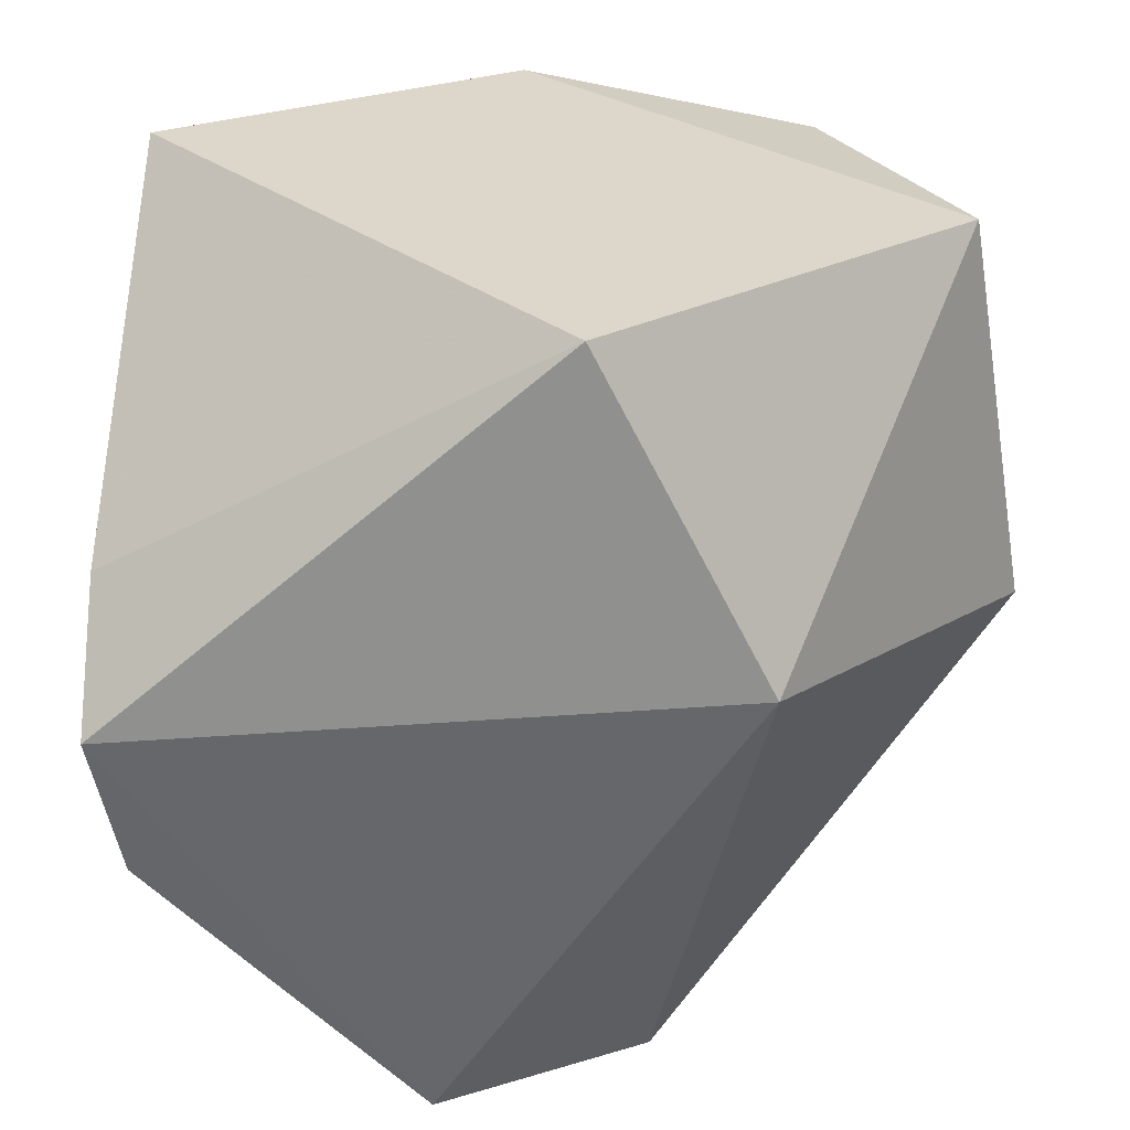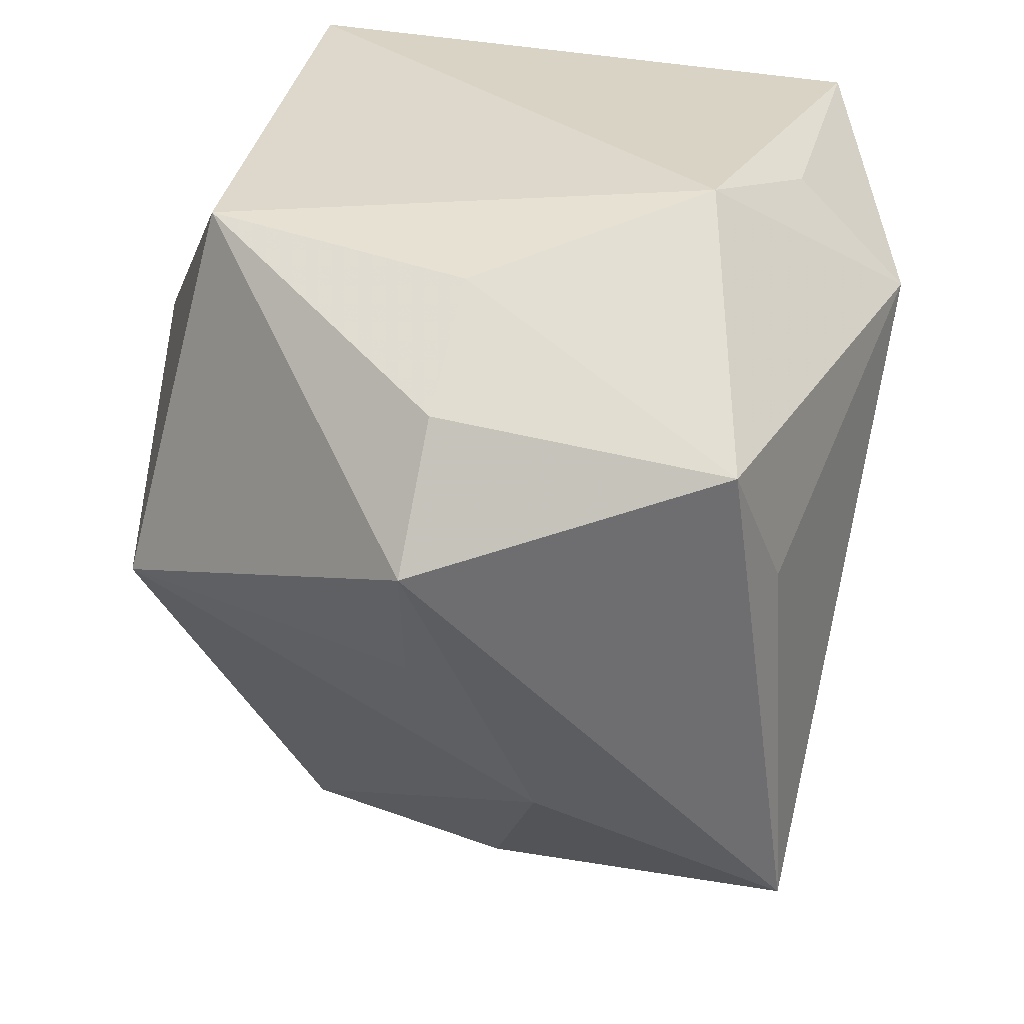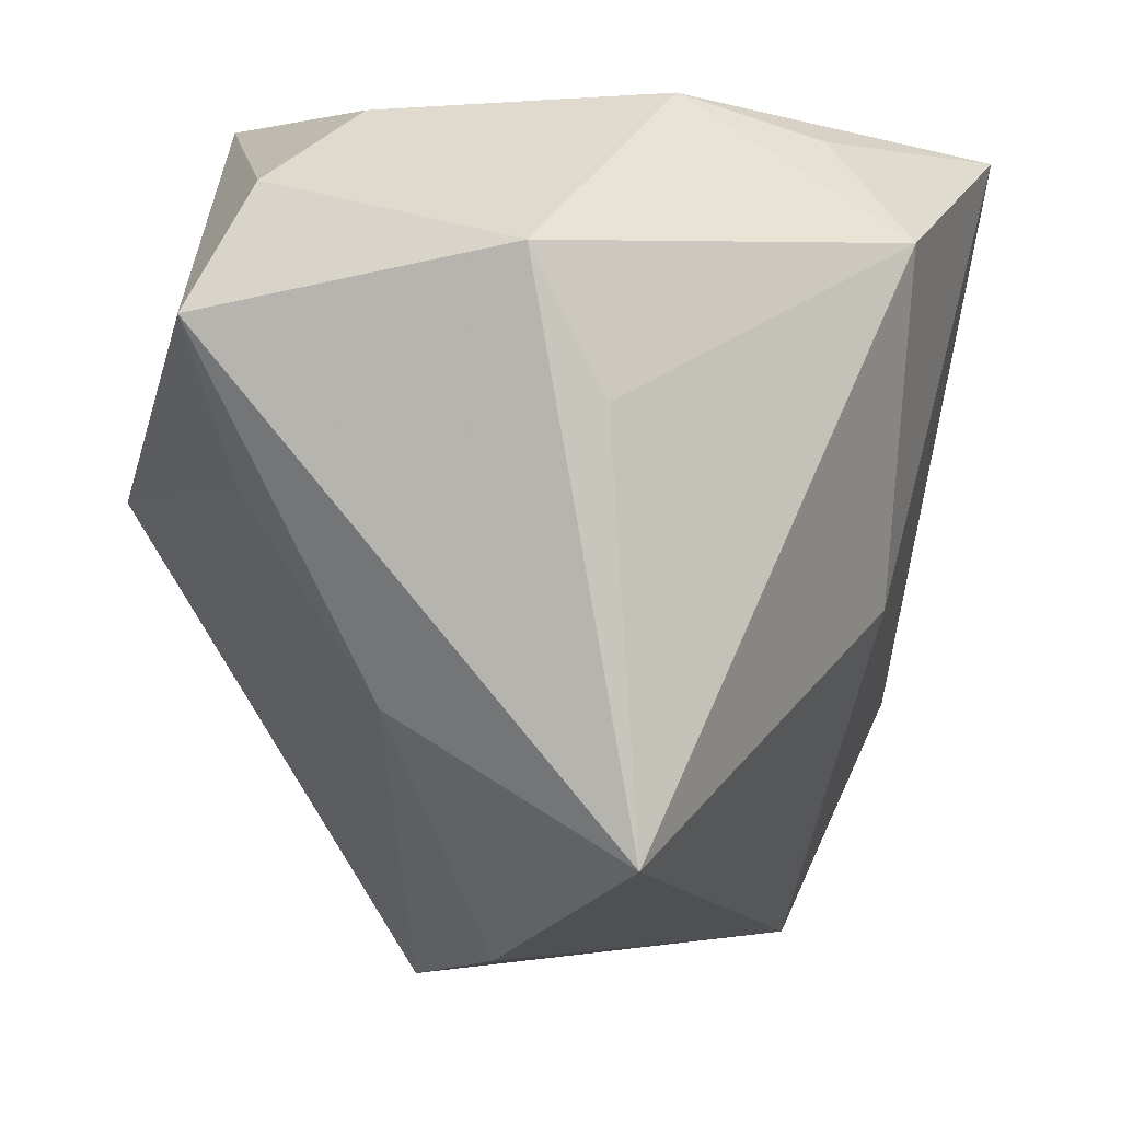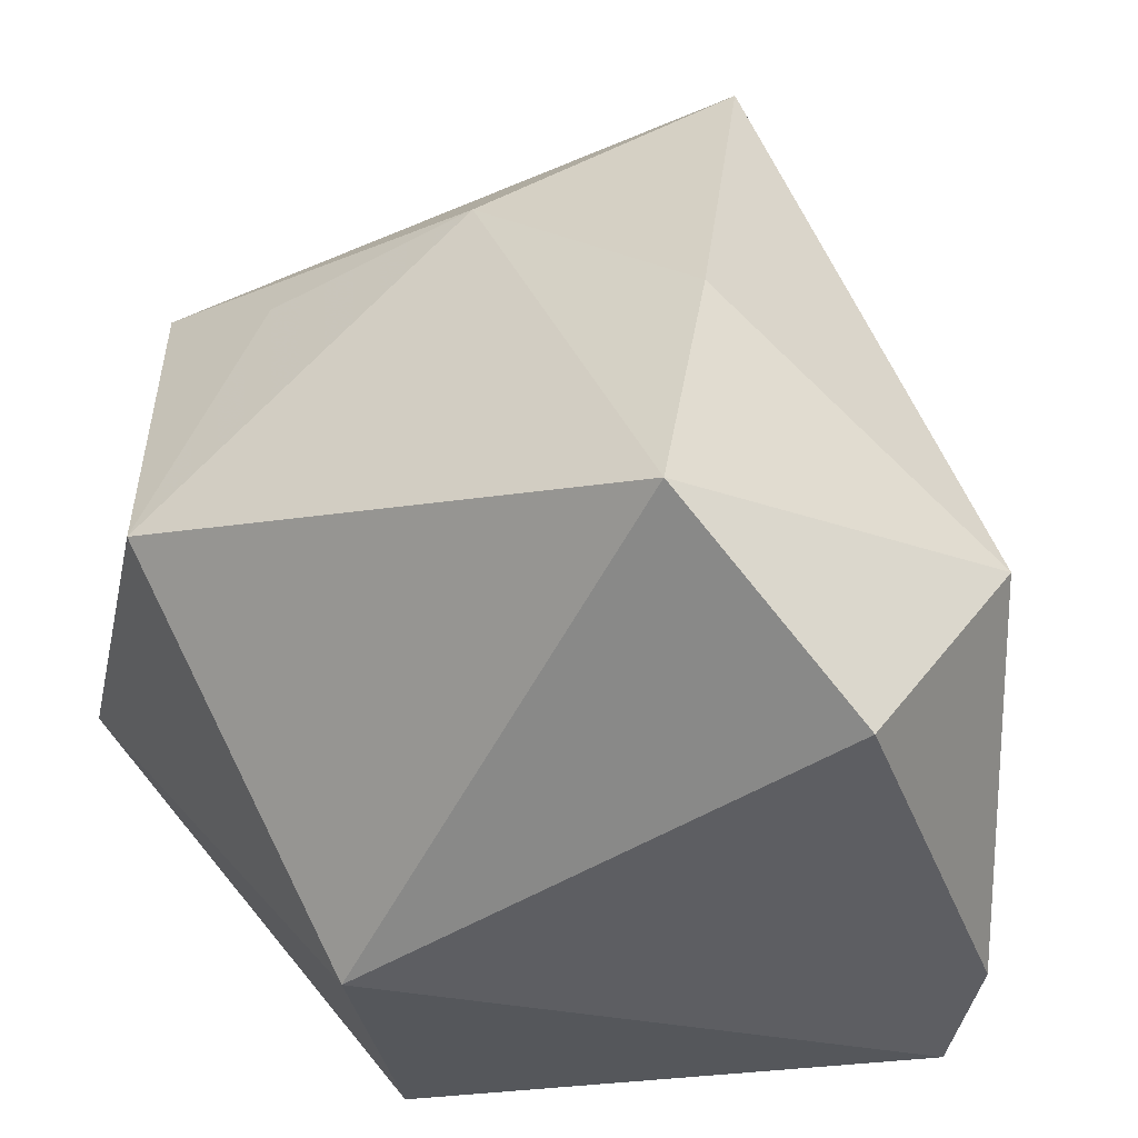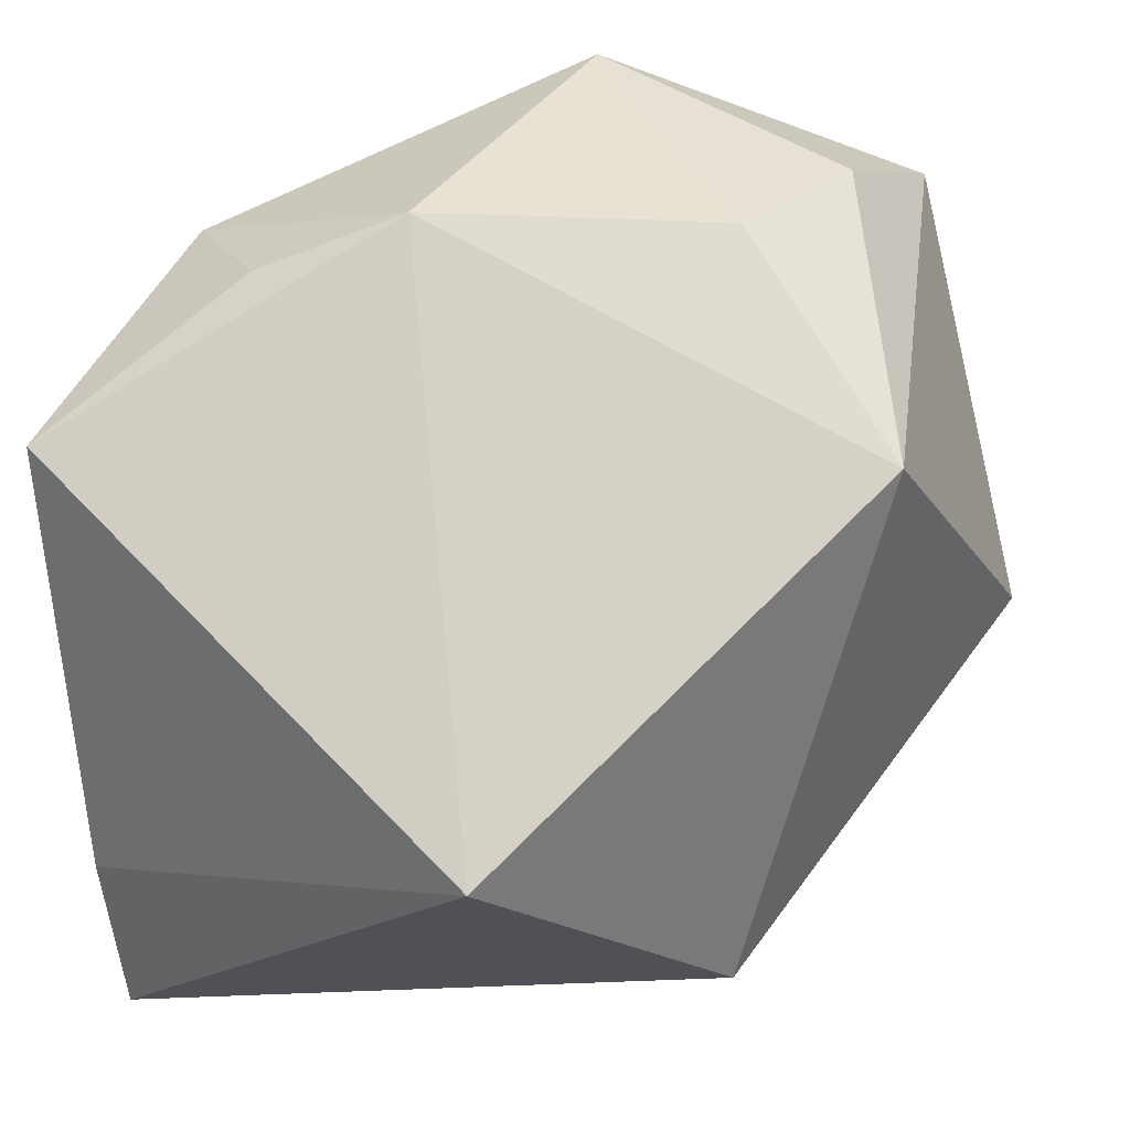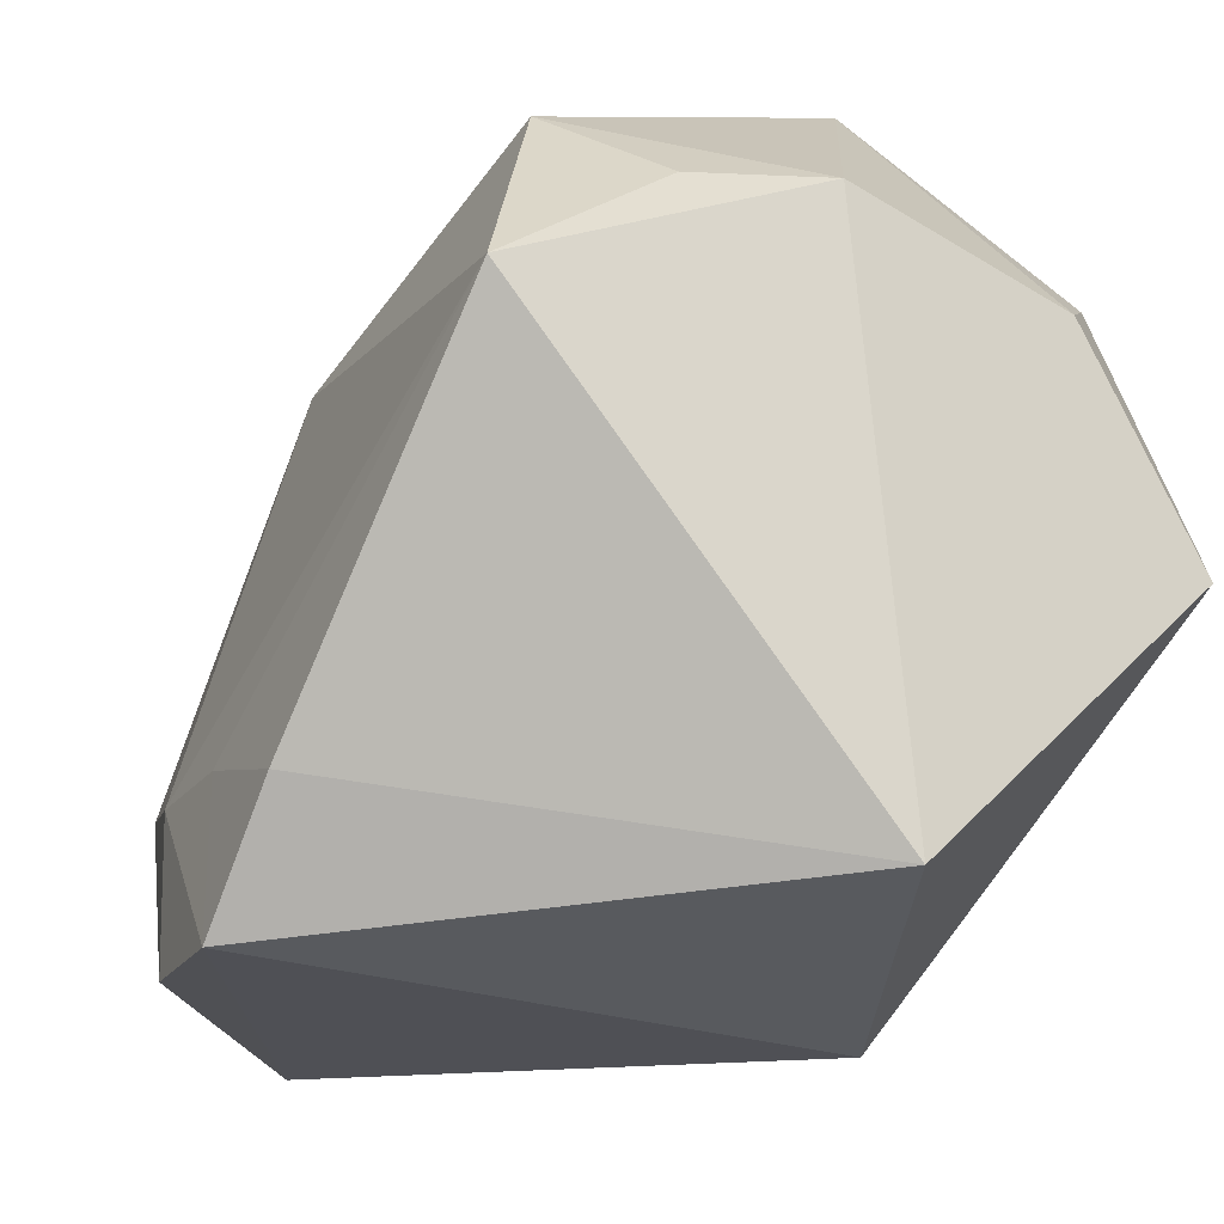
<metadata>
{"format":"obj","ext":"obj","renderer":"f3d","projection":"perspective","resolution":1024,"background":"white","views":[{"elev":-60.1,"azim":172.8,"up":"+Z"},{"elev":31.1,"azim":-36.4,"up":"+Y"},{"elev":-1.5,"azim":-3.8,"up":"+Y"},{"elev":-32.1,"azim":-27.9,"up":"+Z"},{"elev":-15.0,"azim":-174.4,"up":"+Z"},{"elev":-26.4,"azim":141.8,"up":"+Z"}]}
</metadata>
<code>
v 0.03685 0.00559 -0.02531
v -0.0195 0.03209 0.02022
v -0.0006727 0.005978 0.04018
v 0.001649 -0.03025 0.04031
v -0.007072 0.0184 0.04142
v -0.01694 0.006719 -0.03546
v -0.02982 -0.0002251 0.02524
v 0.03717 0.03078 0.004092
v 0.001453 0.03367 -0.03254
v 0.01972 0.03017 0.0184
v -0.0183 -0.018 0.02847
v -0.04111 4.555e-05 -0.002373
v 0.02609 0.02053 0.02586
v 0.0199 -0.04005 -0.0102
v 0.02519 -0.009843 0.01566
v -0.01463 -0.04422 -0.01431
v 0.00492 -0.04114 -0.02946
v 0.006553 0.03367 0.0215
v 0.03577 -0.003814 -0.03546
v 0.03357 -0.007663 -0.02005
v -0.03442 0.01361 0.03137
v -0.02824 0.025 0.02727
v -0.03141 0.03367 -0.0006662
v -0.008271 -0.04048 0.008964
v 0.03113 -0.01865 -0.01894
v 0.03174 -0.01664 -0.03353
f 6 19 17
f 9 19 6
f 6 23 9
f 23 18 9
f 12 23 6
f 13 18 5
f 13 4 15
f 14 4 24
f 14 15 4
f 2 23 22
f 2 18 23
f 22 5 2
f 2 5 18
f 13 15 8
f 8 9 18
f 21 5 22
f 4 5 21
f 22 23 21
f 23 12 21
f 16 14 24
f 17 14 16
f 6 17 16
f 16 12 6
f 3 4 13
f 13 5 3
f 3 5 4
f 26 17 19
f 26 14 17
f 19 9 1
f 9 8 1
f 10 18 13
f 13 8 10
f 10 8 18
f 24 4 11
f 4 21 11
f 11 16 24
f 12 16 11
f 15 14 25
f 14 26 25
f 25 8 15
f 25 26 19
f 7 21 12
f 12 11 7
f 7 11 21
f 20 1 8
f 8 25 20
f 19 1 20
f 20 25 19

</code>
